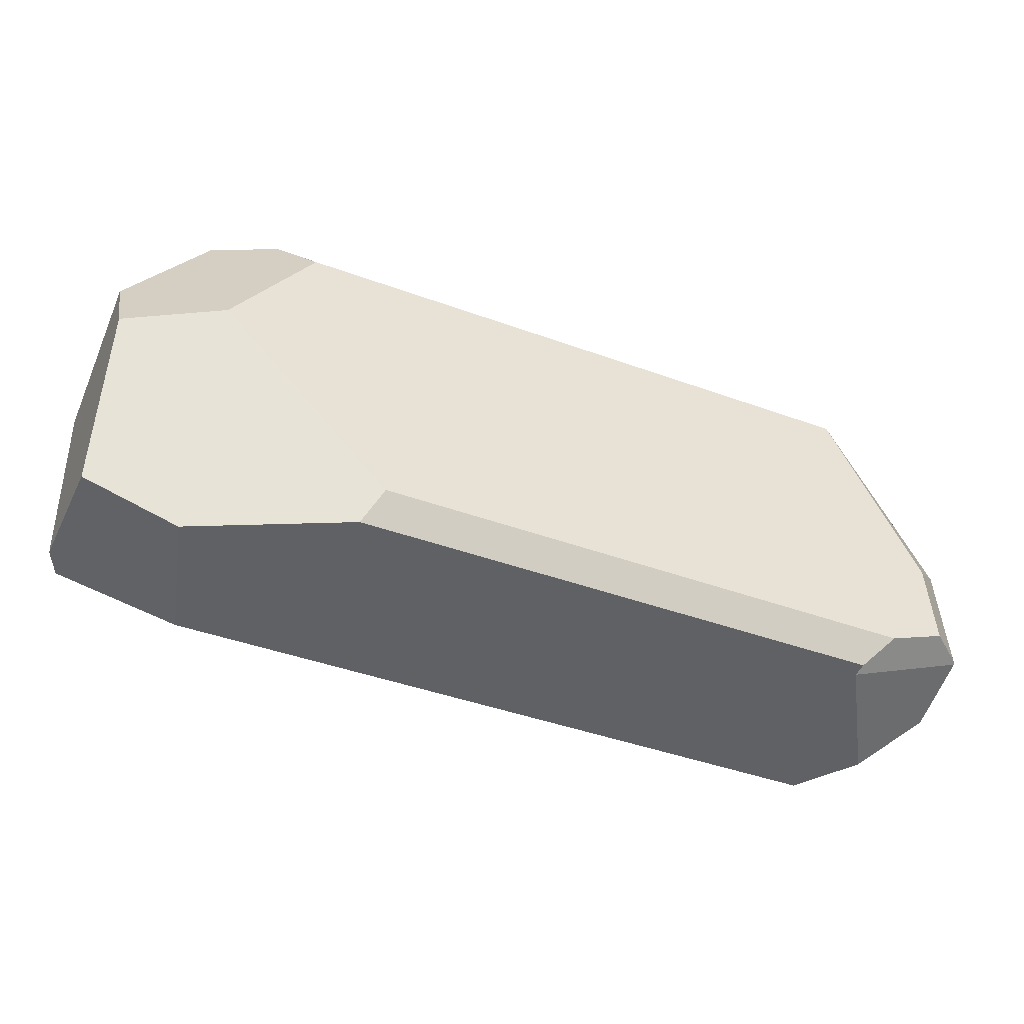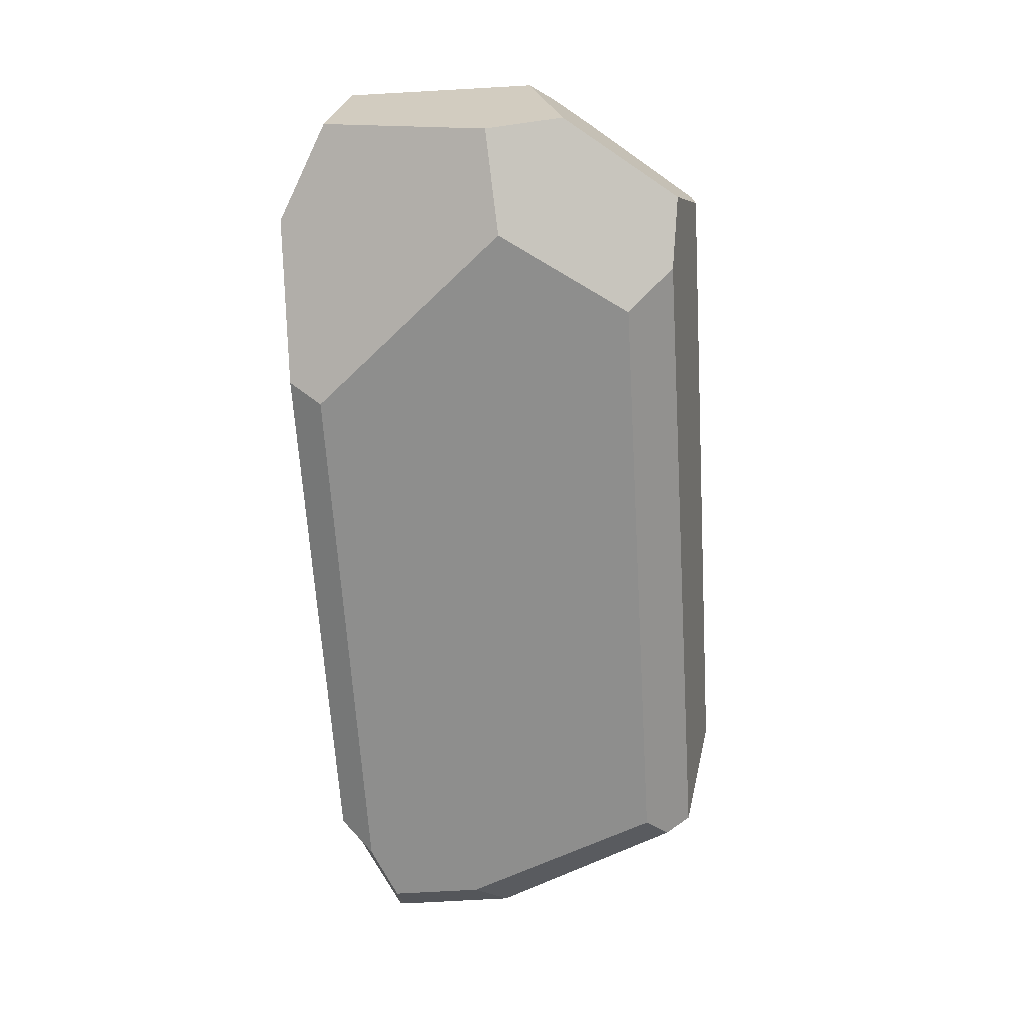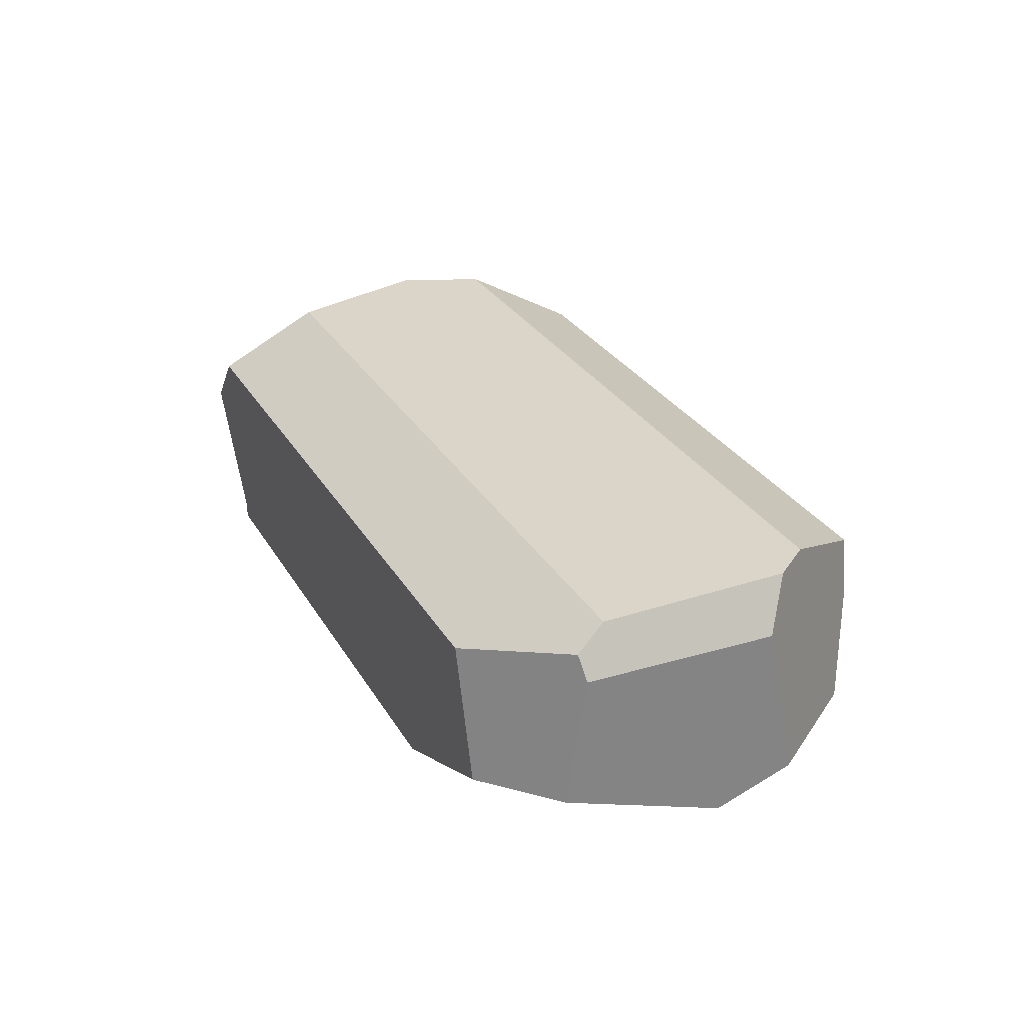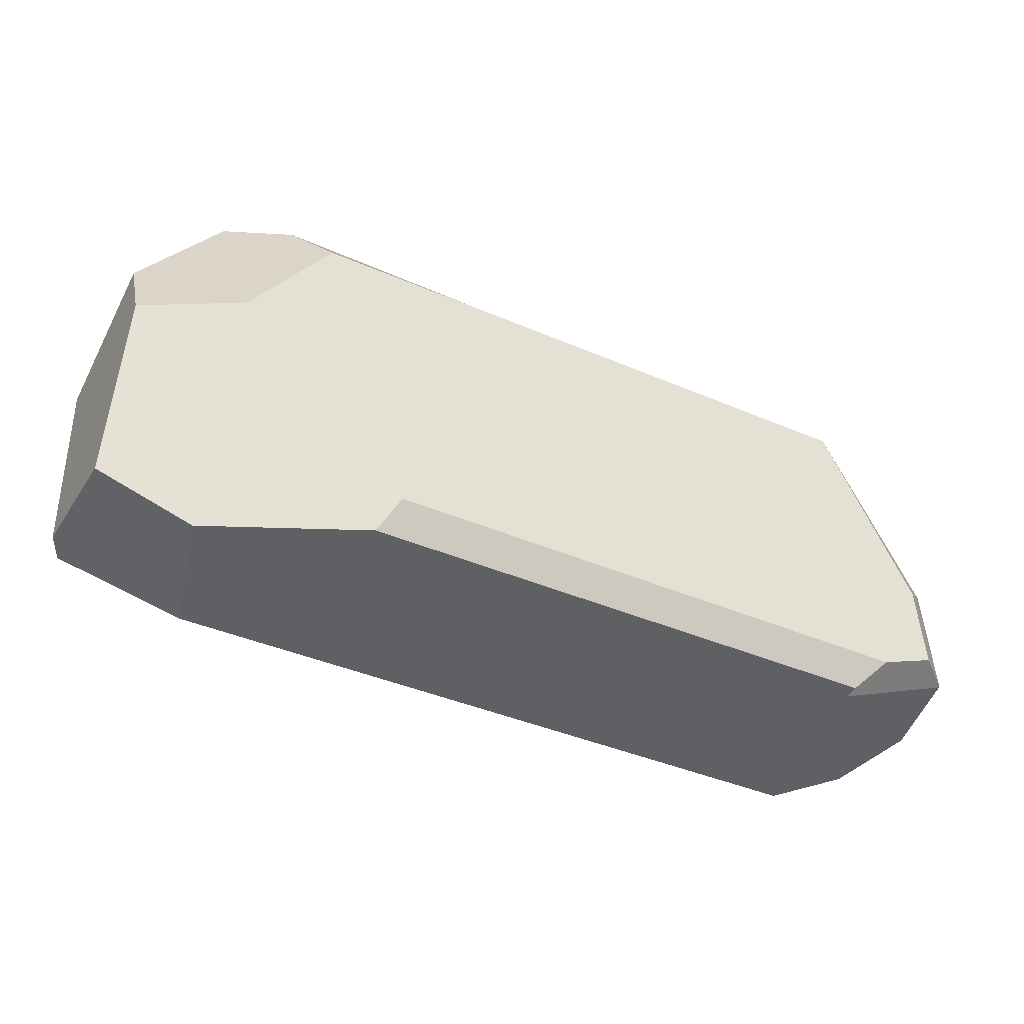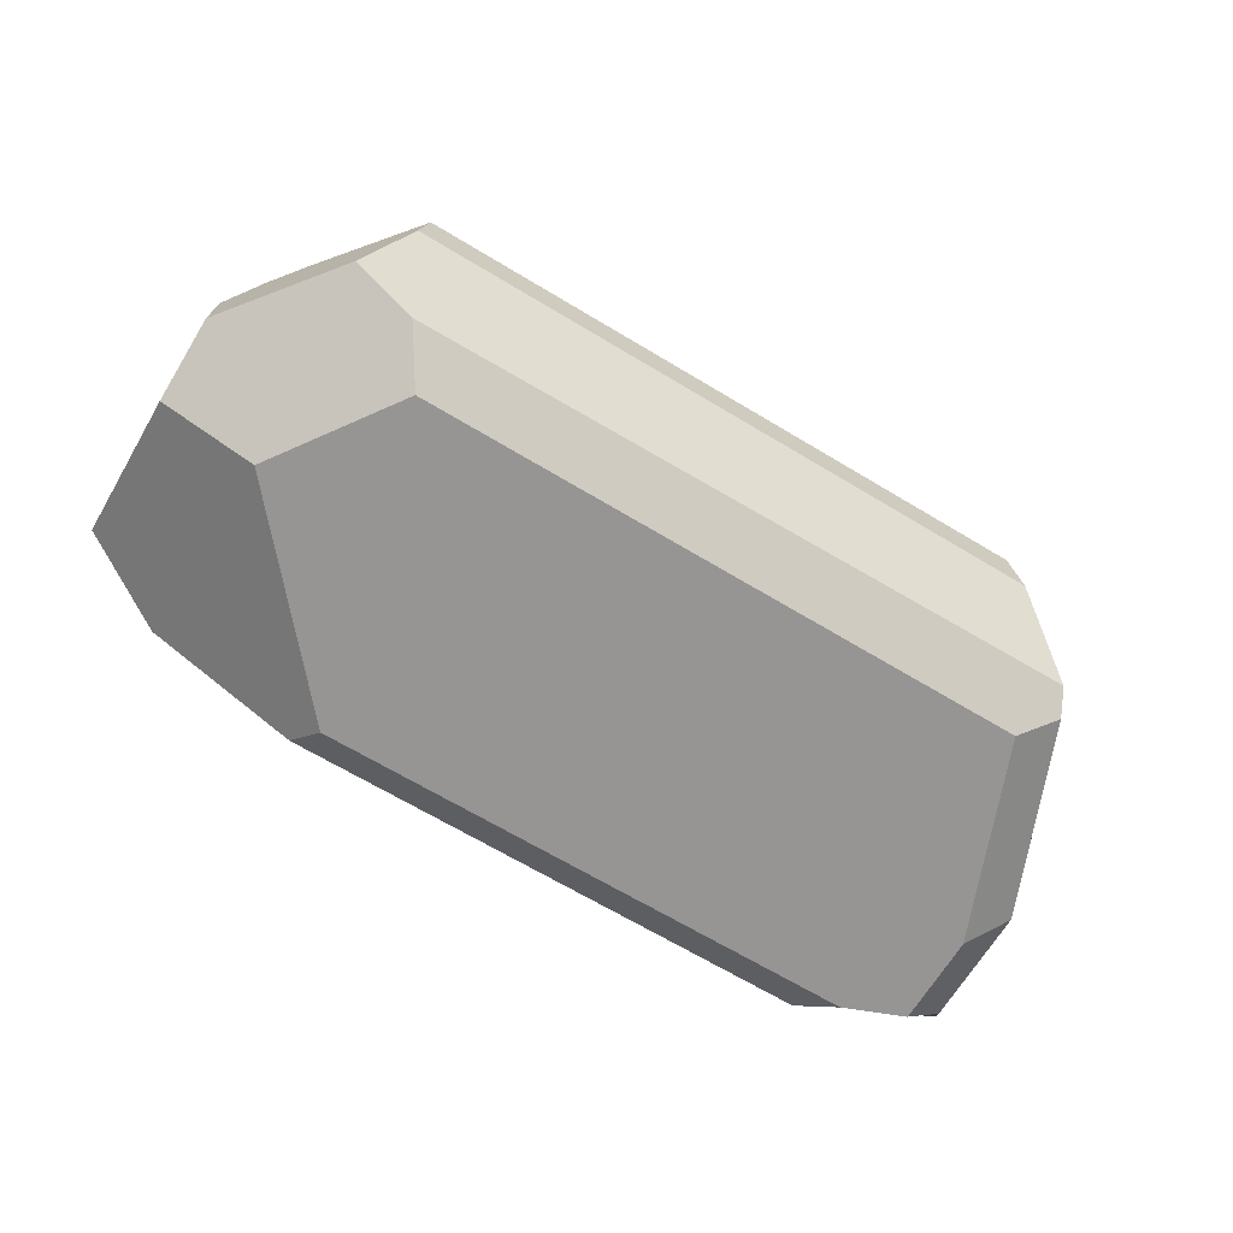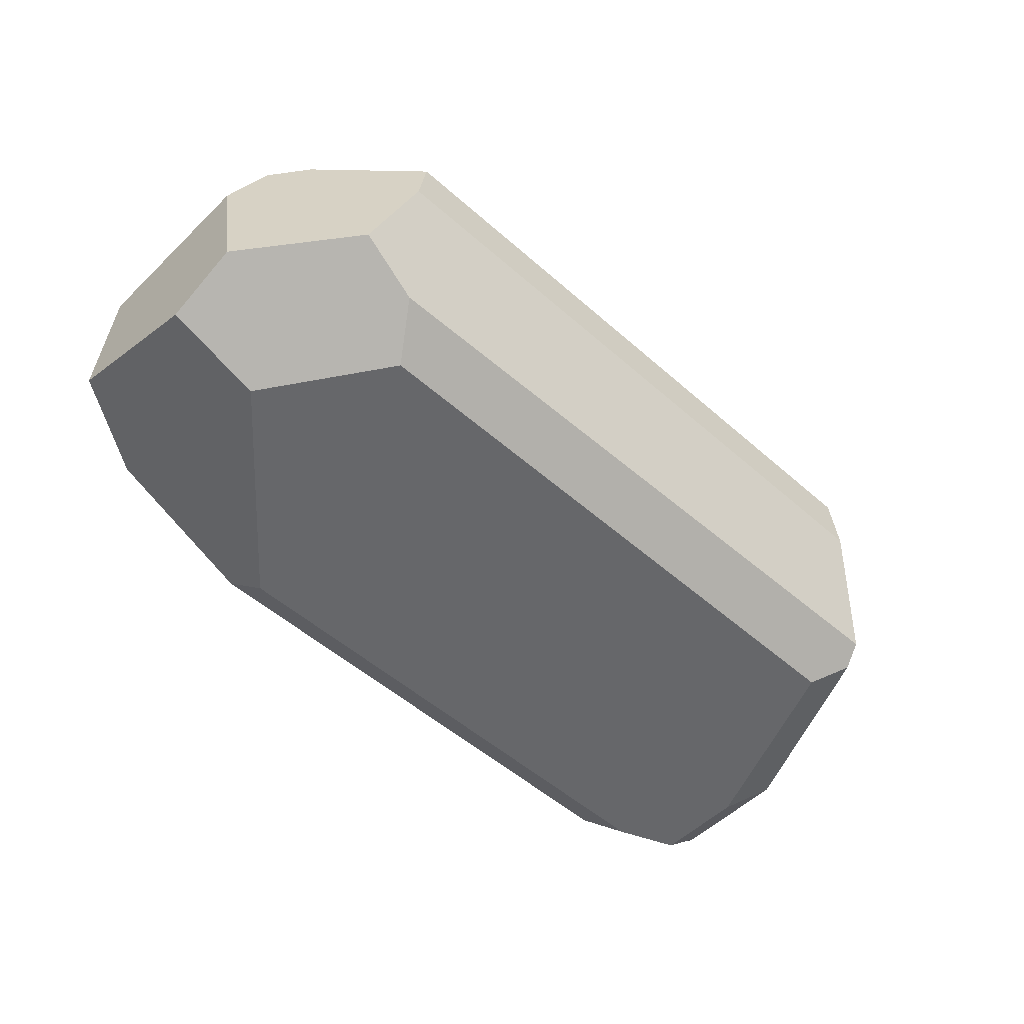
<metadata>
{"format":"obj","ext":"obj","renderer":"f3d","projection":"perspective","resolution":1024,"background":"white","views":[{"elev":-47.8,"azim":-23.9,"up":"+Z"},{"elev":-64.8,"azim":-89.1,"up":"+Y"},{"elev":29.3,"azim":-117.9,"up":"+Y"},{"elev":-44.9,"azim":-28.3,"up":"+Z"},{"elev":-67.6,"azim":-33.7,"up":"+Y"},{"elev":-52.2,"azim":-46.2,"up":"+Y"}]}
</metadata>
<code>
o Rock_1_Cube.002
v 4.752 1.177 1.403
v 5.48 -0.04147 0.3403
v 5.75 -1.272 -1.582
v 4.187 -1.239 -2.323
v 5.762 -0.3638 -1.834
v 5.128 0.2675 -2.28
v 4.558 -1.66 -1.923
v 4.187 -1.424 -2.323
v 5.747 -1.28 -1.521
v 5.285 -1.66 -1.594
v 5.473 -0.7236 0.7377
v 5.233 -1.66 -0.4621
v 4.119 -1.66 1.961
v 4.797 -0.7218 2.189
v 4.646 1.177 1.635
v 4.38 0.7866 2.376
v 4.228 1.72 -1.107
v 4.551 0.9593 -2.306
v 5.079 0.3854 1.538
v 4.445 0.4341 2.379
v -4.939 1.72 1.266
v -4.087 1.044 2.611
v -4.19 0.3813 2.607
v -5.208 1.72 -1.54
v -5.283 1.72 0.7801
v -5.598 1.15 0.4552
v -2.252 -1.66 -2.235
v -2.456 -1.419 -2.628
v -3.885 0.9593 -2.693
v -5.332 1.483 -1.925
v -5.491 1.207 -1.89
v -5.48 -0.3486 -2.125
v -4.326 -0.599 -2.714
v -3.407 -1.66 1.615
v -3.836 -1.261 2.185
v -4.618 -0.8404 2.261
v -5.616 -0.789 0.8413
v -4.404 -1.66 0.03604
v -5.573 -1.113 -0.1048
v 4.228 1.72 1.686
v 4.685 1.72 0.6945
v 5.714 0.01479 -0.7923
v 5.679 -1.28 -0.04106
v 4.414 -1.129 2.598
v 4.598 -1.227 2.286
v 3.906 0.3813 2.978
v 3.774 1.044 2.972
f 21 22 47 40
f 7 8 4 3 9 10
f 30 29 33 32 31
f 6 5 3 4
f 3 5 42 43 9
f 38 27 7 10 12 13 34
f 43 12 10 9
f 43 45 13 12
f 33 29 18 6 4 8 28
f 41 42 5 6 18 17
f 15 16 19
f 34 13 45 44 35
f 31 26 25 24 30
f 46 47 22 23
f 24 25 21 40 41 17
f 7 27 28 8
f 37 26 31 32 39
f 24 17 18 29 30
f 33 28 27 38 39 32
f 22 21 25 26 37 36 23
f 23 36 35 44 46
f 37 39 38 34 35 36
f 15 1 41 40
f 1 2 42 41
f 2 11 43 42
f 14 44 45
f 11 14 45 43
f 20 16 47 46
f 16 15 40 47
f 14 20 46 44
f 14 11 19
f 11 2 19
f 1 15 19
f 20 14 19
f 16 20 19
f 2 1 19

</code>
